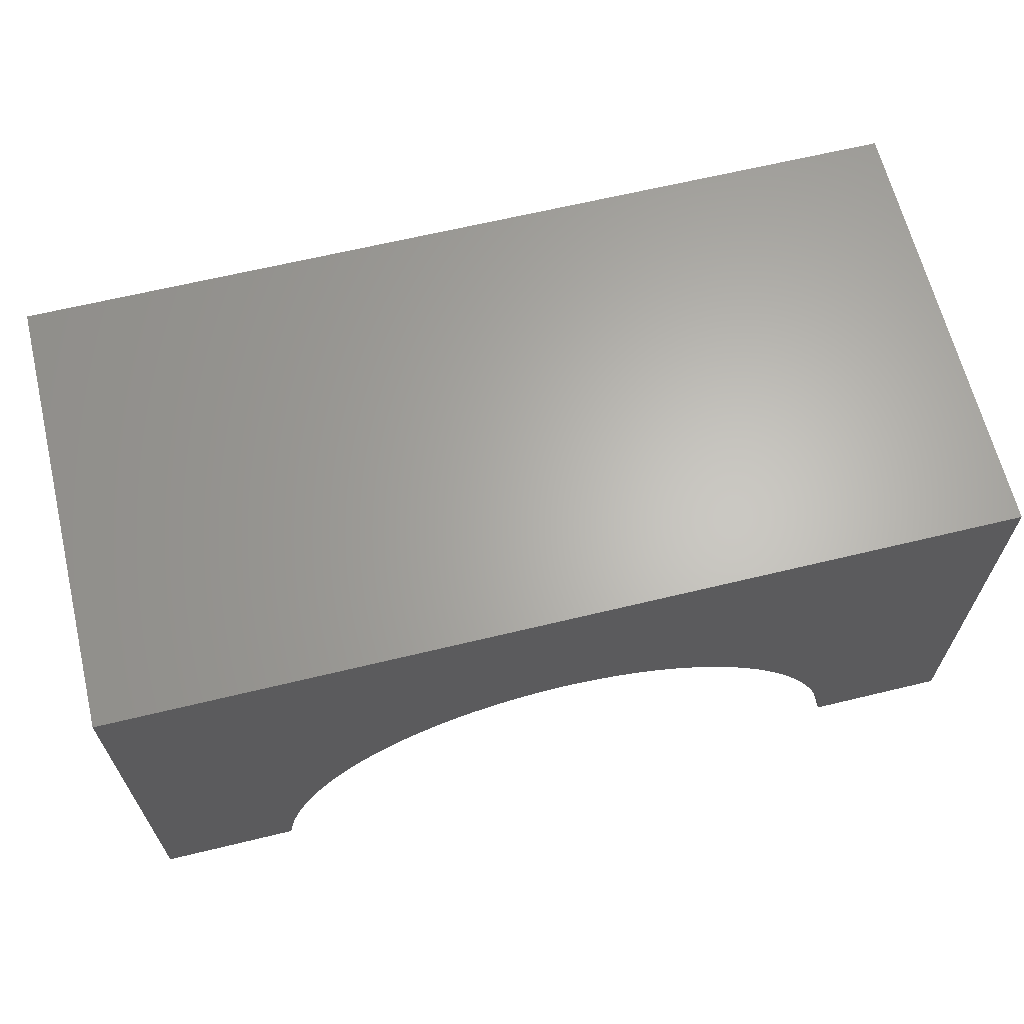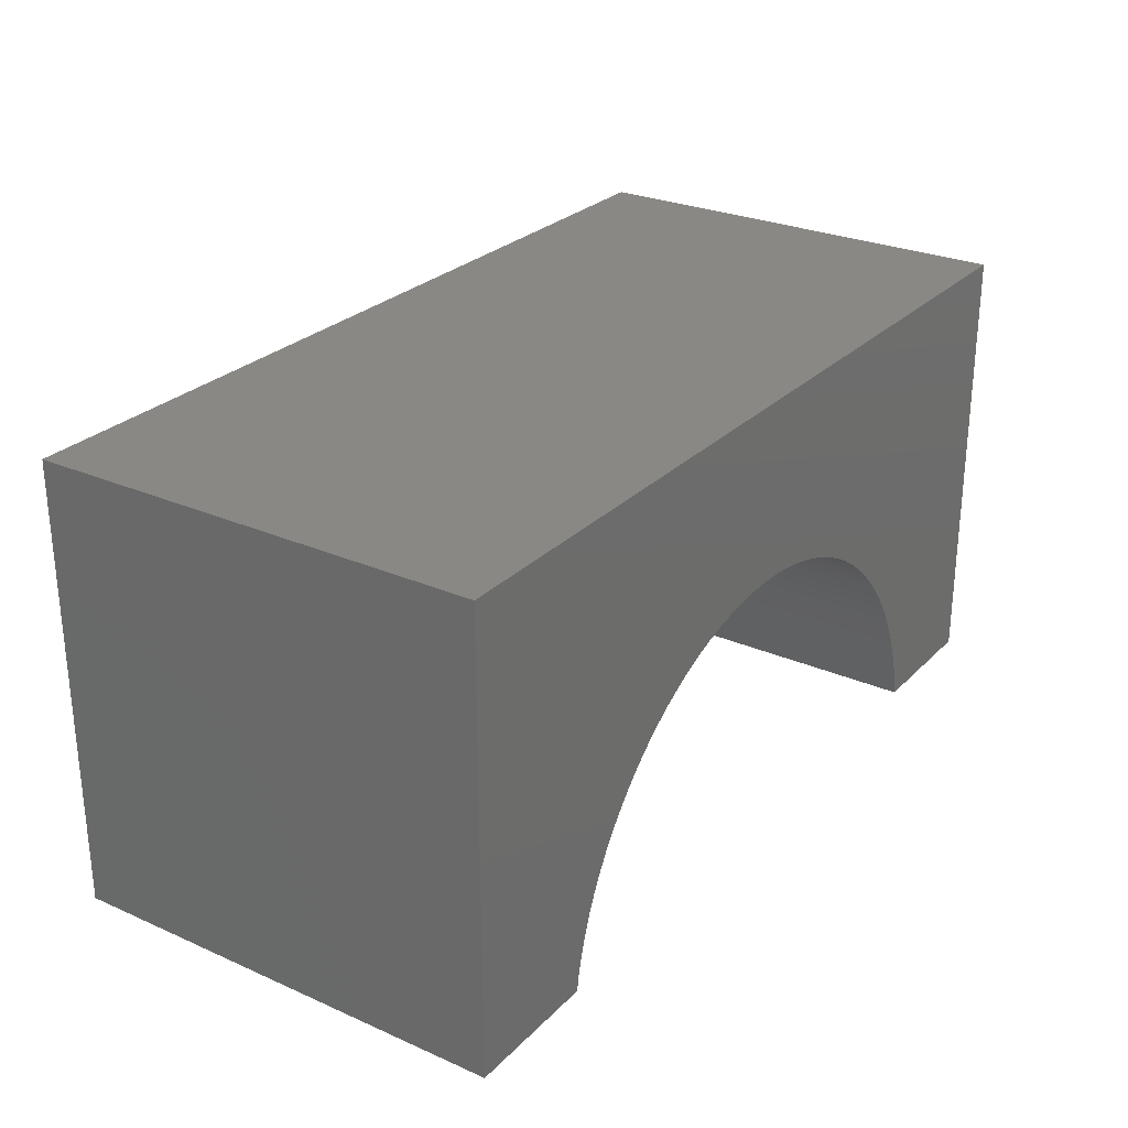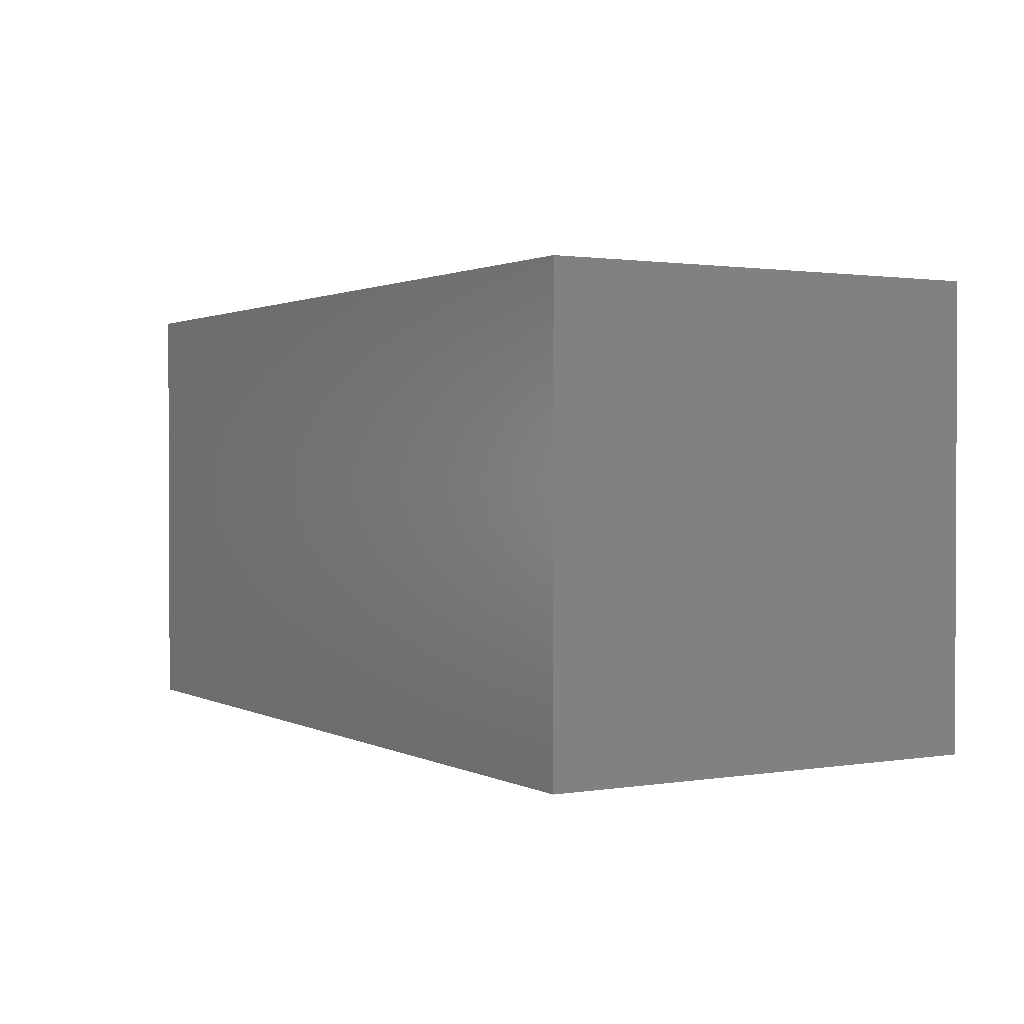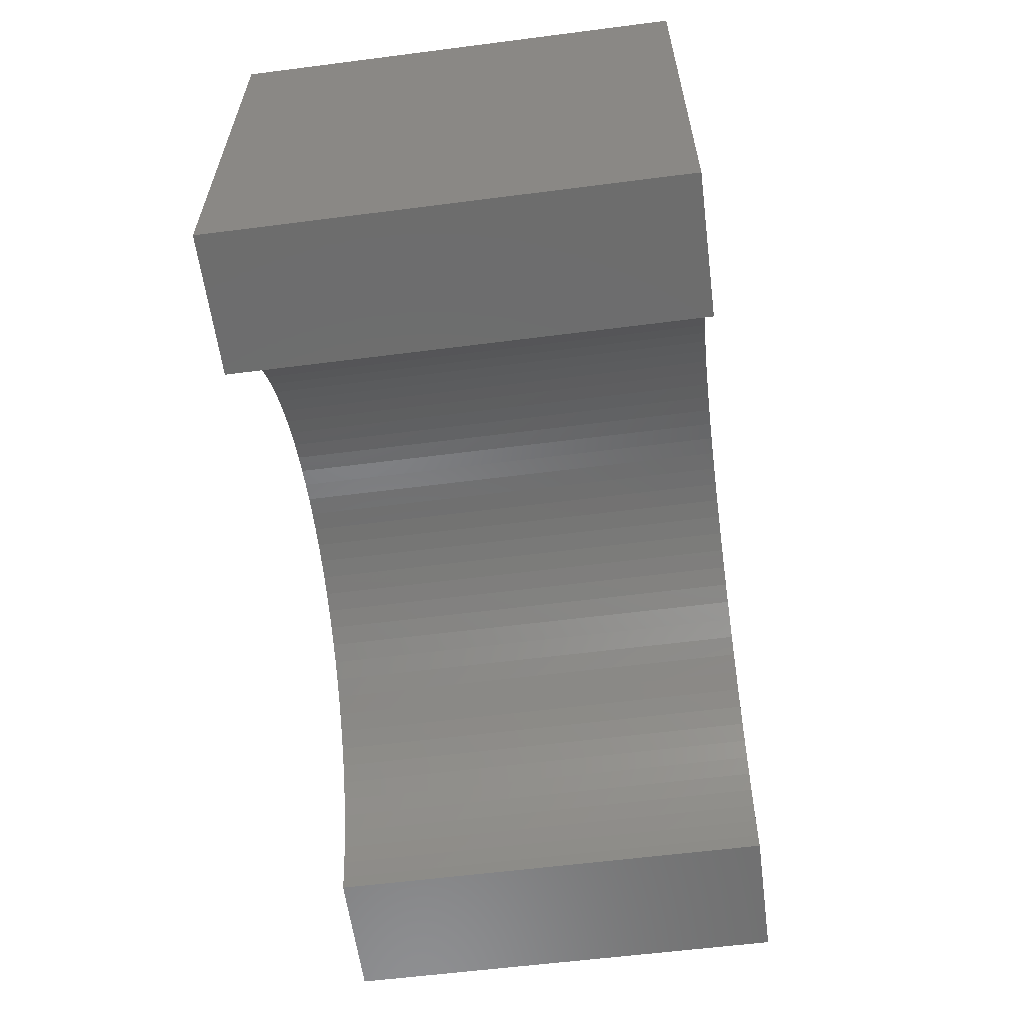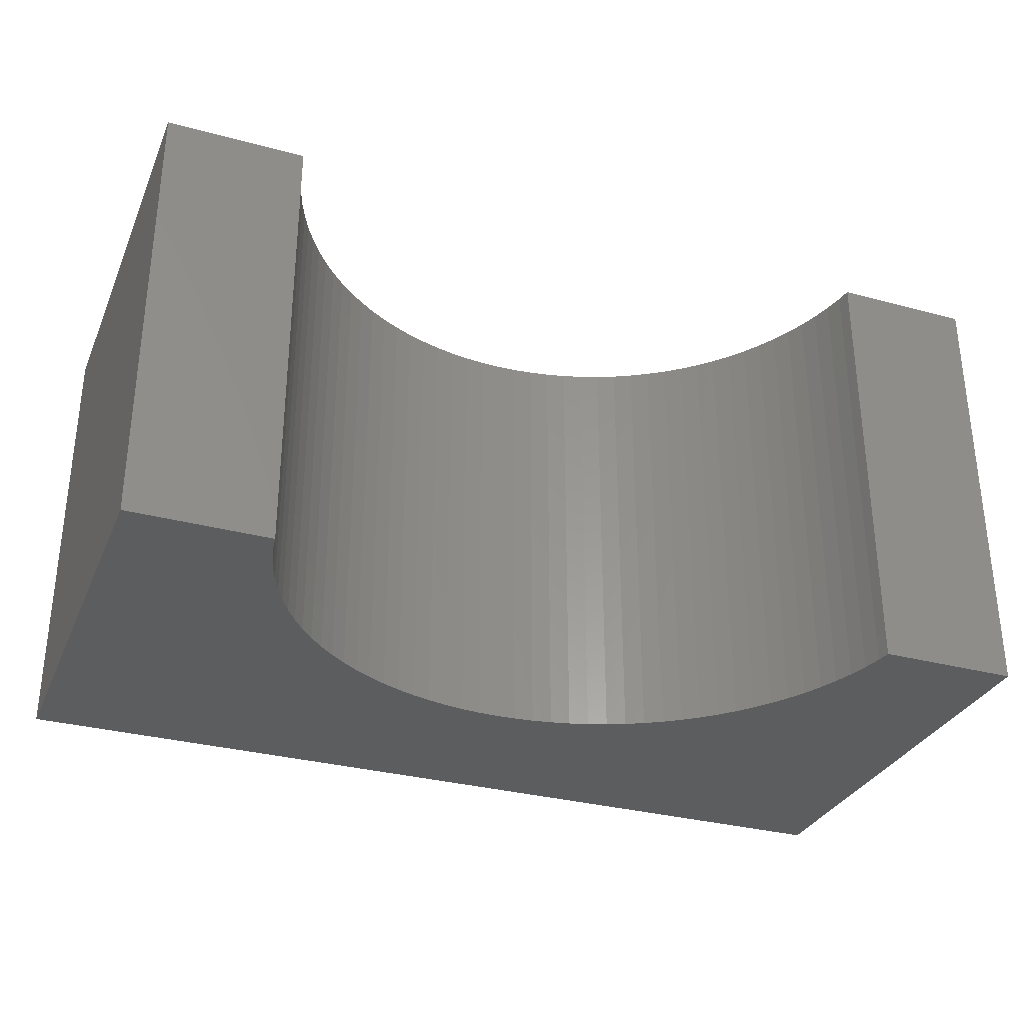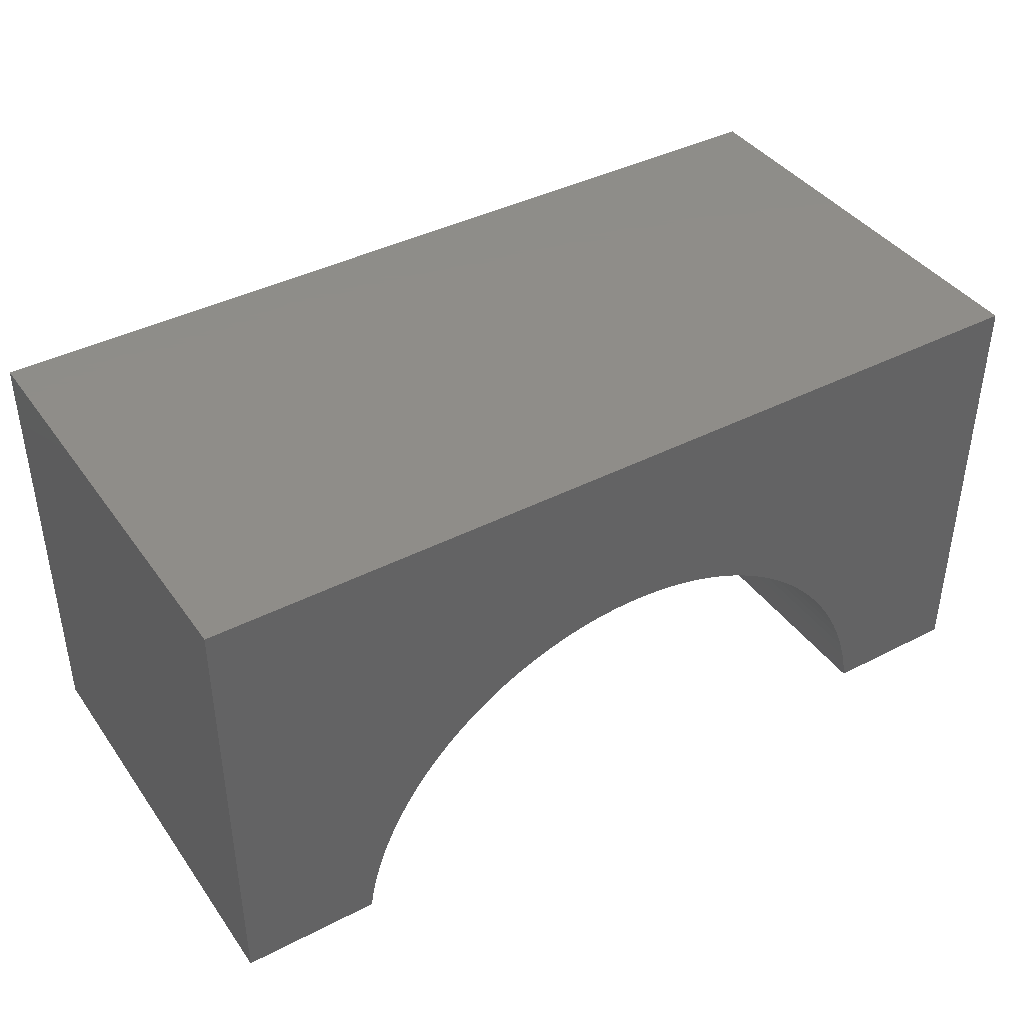
<metadata>
{"format":"stl","ext":"stl","renderer":"f3d","projection":"perspective","resolution":1024,"background":"white","views":[{"elev":64.6,"azim":166.3,"up":"+Z"},{"elev":27.1,"azim":-55.9,"up":"+Z"},{"elev":1.3,"azim":59.5,"up":"+Y"},{"elev":-59.4,"azim":-82.5,"up":"+Z"},{"elev":-31.5,"azim":159.1,"up":"+Y"},{"elev":40.5,"azim":-32.2,"up":"+Z"}]}
</metadata>
<code>
# stl→obj: 106 verts, 208 faces
v -5 -2.5 -2.5
v -5 2.5 2.5
v -5 2.5 -2.5
v -5 -2.5 2.5
v 5 -2.5 2.5
v 5 2.5 2.5
v 5 2.5 -2.5
v 5 -2.5 -2.5
v 0 2.5 0.5
v 0.1648 2.5 0.4948
v 0.2198 2.5 0.4931
v 0.4387 2.5 0.4724
v 0.6558 2.5 0.438
v 0.8704 2.5 0.39
v 1.082 2.5 0.3287
v 1.288 2.5 0.2542
v 1.49 2.5 0.1669
v 1.686 2.5 0.06707
v 1.875 2.5 -0.04485
v 2.057 2.5 -0.1684
v 2.231 2.5 -0.3032
v 2.396 2.5 -0.4486
v 2.551 2.5 -0.6041
v 2.697 2.5 -0.769
v 2.832 2.5 -0.9428
v 2.955 2.5 -1.125
v 3.067 2.5 -1.314
v 3.167 2.5 -1.51
v 3.254 2.5 -1.712
v 3.329 2.5 -1.918
v 3.39 2.5 -2.13
v 3.438 2.5 -2.344
v 3.463 2.5 -2.5
v -0.1648 2.5 0.4948
v -0.2198 2.5 0.4931
v -0.4387 2.5 0.4724
v -0.6558 2.5 0.438
v -0.8704 2.5 0.39
v -1.082 2.5 0.3287
v -1.288 2.5 0.2542
v -1.49 2.5 0.1669
v -1.686 2.5 0.06707
v -1.875 2.5 -0.04485
v -2.057 2.5 -0.1684
v -2.231 2.5 -0.3032
v -2.396 2.5 -0.4486
v -2.551 2.5 -0.6041
v -2.697 2.5 -0.769
v -2.832 2.5 -0.9428
v -2.955 2.5 -1.125
v -3.067 2.5 -1.314
v -3.167 2.5 -1.51
v -3.254 2.5 -1.712
v -3.329 2.5 -1.918
v -3.39 2.5 -2.13
v -3.438 2.5 -2.344
v -3.463 2.5 -2.5
v -3.463 -2.5 -2.5
v 3.463 -2.5 -2.5
v 0 -2.5 0.5
v -0.05494 -2.5 0.4983
v -0.2198 -2.5 0.4931
v -0.4387 -2.5 0.4724
v -0.6558 -2.5 0.438
v -0.8704 -2.5 0.39
v -1.082 -2.5 0.3287
v -1.288 -2.5 0.2542
v -1.49 -2.5 0.1669
v -1.686 -2.5 0.06707
v -1.875 -2.5 -0.04485
v -2.057 -2.5 -0.1684
v -2.231 -2.5 -0.3032
v -2.396 -2.5 -0.4486
v -2.551 -2.5 -0.6041
v -2.697 -2.5 -0.769
v -2.832 -2.5 -0.9428
v -2.955 -2.5 -1.125
v -3.067 -2.5 -1.314
v -3.167 -2.5 -1.51
v -3.254 -2.5 -1.712
v -3.329 -2.5 -1.918
v -3.39 -2.5 -2.13
v -3.438 -2.5 -2.344
v 0.05494 -2.5 0.4983
v 0.2198 -2.5 0.4931
v 0.4387 -2.5 0.4724
v 0.6558 -2.5 0.438
v 0.8704 -2.5 0.39
v 1.082 -2.5 0.3287
v 1.288 -2.5 0.2542
v 1.49 -2.5 0.1669
v 1.686 -2.5 0.06707
v 1.875 -2.5 -0.04485
v 2.057 -2.5 -0.1684
v 2.231 -2.5 -0.3032
v 2.396 -2.5 -0.4486
v 2.551 -2.5 -0.6041
v 2.697 -2.5 -0.769
v 2.832 -2.5 -0.9428
v 2.955 -2.5 -1.125
v 3.067 -2.5 -1.314
v 3.167 -2.5 -1.51
v 3.254 -2.5 -1.712
v 3.329 -2.5 -1.918
v 3.39 -2.5 -2.13
v 3.438 -2.5 -2.344
f 1 2 3
f 2 1 4
f 2 5 6
f 5 2 4
f 5 7 6
f 7 5 8
f 6 9 2
f 6 10 9
f 6 11 10
f 6 12 11
f 6 13 12
f 6 14 13
f 6 15 14
f 6 16 15
f 6 17 16
f 6 18 17
f 6 19 18
f 6 20 19
f 6 21 20
f 6 22 21
f 6 23 22
f 6 24 23
f 6 25 24
f 6 26 25
f 6 27 26
f 7 27 6
f 27 7 28
f 28 7 29
f 29 7 30
f 30 7 31
f 31 7 32
f 32 7 33
f 34 2 9
f 35 2 34
f 36 2 35
f 37 2 36
f 38 2 37
f 39 2 38
f 40 2 39
f 41 2 40
f 42 2 41
f 43 2 42
f 44 2 43
f 45 2 44
f 46 2 45
f 47 2 46
f 48 2 47
f 49 2 48
f 50 2 49
f 51 2 50
f 3 51 52
f 3 52 53
f 3 53 54
f 3 54 55
f 3 55 56
f 3 56 57
f 51 3 2
f 1 57 58
f 57 1 3
f 59 7 8
f 7 59 33
f 4 60 5
f 4 61 60
f 4 62 61
f 4 63 62
f 4 64 63
f 4 65 64
f 4 66 65
f 4 67 66
f 4 68 67
f 4 69 68
f 4 70 69
f 4 71 70
f 4 72 71
f 4 73 72
f 4 74 73
f 4 75 74
f 4 76 75
f 4 77 76
f 4 78 77
f 1 78 4
f 78 1 79
f 79 1 80
f 80 1 81
f 81 1 82
f 82 1 83
f 83 1 58
f 84 5 60
f 85 5 84
f 86 5 85
f 87 5 86
f 88 5 87
f 89 5 88
f 90 5 89
f 91 5 90
f 92 5 91
f 93 5 92
f 94 5 93
f 95 5 94
f 96 5 95
f 97 5 96
f 98 5 97
f 99 5 98
f 100 5 99
f 101 5 100
f 8 101 102
f 8 102 103
f 8 103 104
f 8 104 105
f 8 105 106
f 8 106 59
f 101 8 5
f 83 57 56
f 57 83 58
f 9 84 60
f 84 9 10
f 82 56 55
f 56 82 83
f 73 45 72
f 45 73 46
f 62 34 61
f 34 62 35
f 106 31 32
f 31 106 105
f 94 21 95
f 21 94 20
f 100 25 26
f 25 100 99
f 89 16 90
f 16 89 15
f 87 14 88
f 14 87 13
f 80 54 53
f 54 80 81
f 71 43 70
f 43 71 44
f 105 30 31
f 30 105 104
f 59 32 33
f 32 59 106
f 99 24 25
f 24 99 98
f 102 27 28
f 27 102 101
f 103 28 29
f 28 103 102
f 85 10 11
f 10 85 84
f 93 20 94
f 20 93 19
f 77 51 50
f 51 77 78
f 72 44 71
f 44 72 45
f 65 37 64
f 37 65 38
f 104 29 30
f 29 104 103
f 88 15 89
f 15 88 14
f 85 12 86
f 12 85 11
f 91 18 92
f 18 91 17
f 90 17 91
f 17 90 16
f 92 19 93
f 19 92 18
f 75 49 48
f 49 75 76
f 81 55 54
f 55 81 82
f 70 42 69
f 42 70 43
f 67 39 66
f 39 67 40
f 69 41 68
f 41 69 42
f 66 38 65
f 38 66 39
f 63 35 62
f 35 63 36
f 64 36 63
f 36 64 37
f 95 22 96
f 22 95 21
f 98 23 24
f 23 98 97
f 97 22 23
f 22 97 96
f 101 26 27
f 26 101 100
f 86 13 87
f 13 86 12
f 61 9 60
f 9 61 34
f 73 47 46
f 47 73 74
f 74 48 47
f 48 74 75
f 79 53 52
f 53 79 80
f 78 52 51
f 52 78 79
f 76 50 49
f 50 76 77
f 68 40 67
f 40 68 41

</code>
